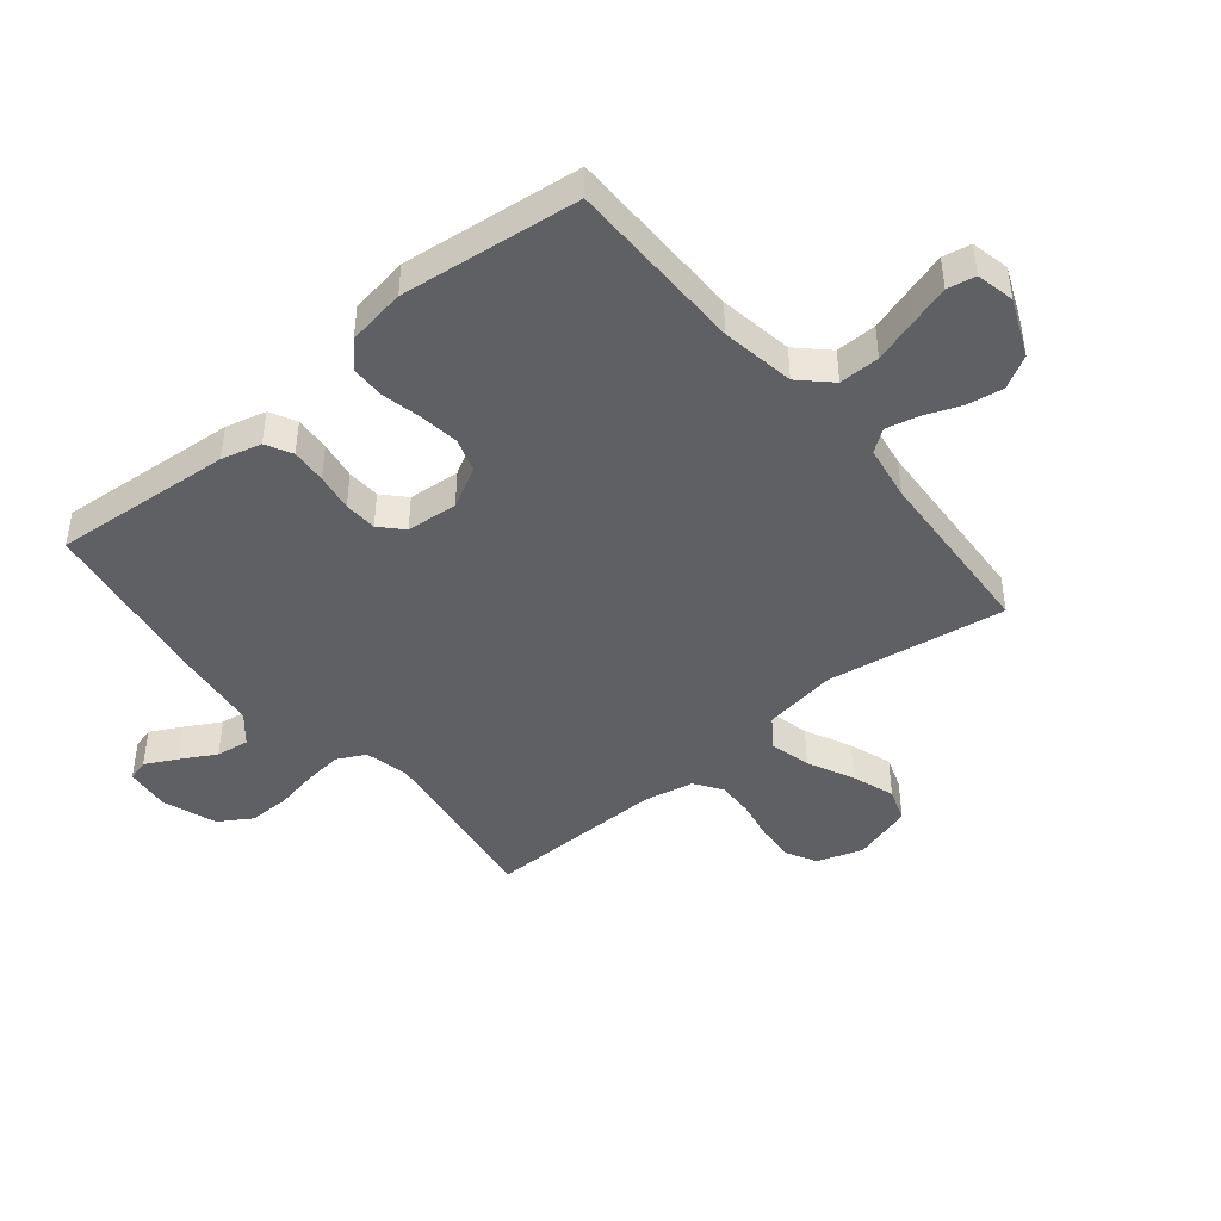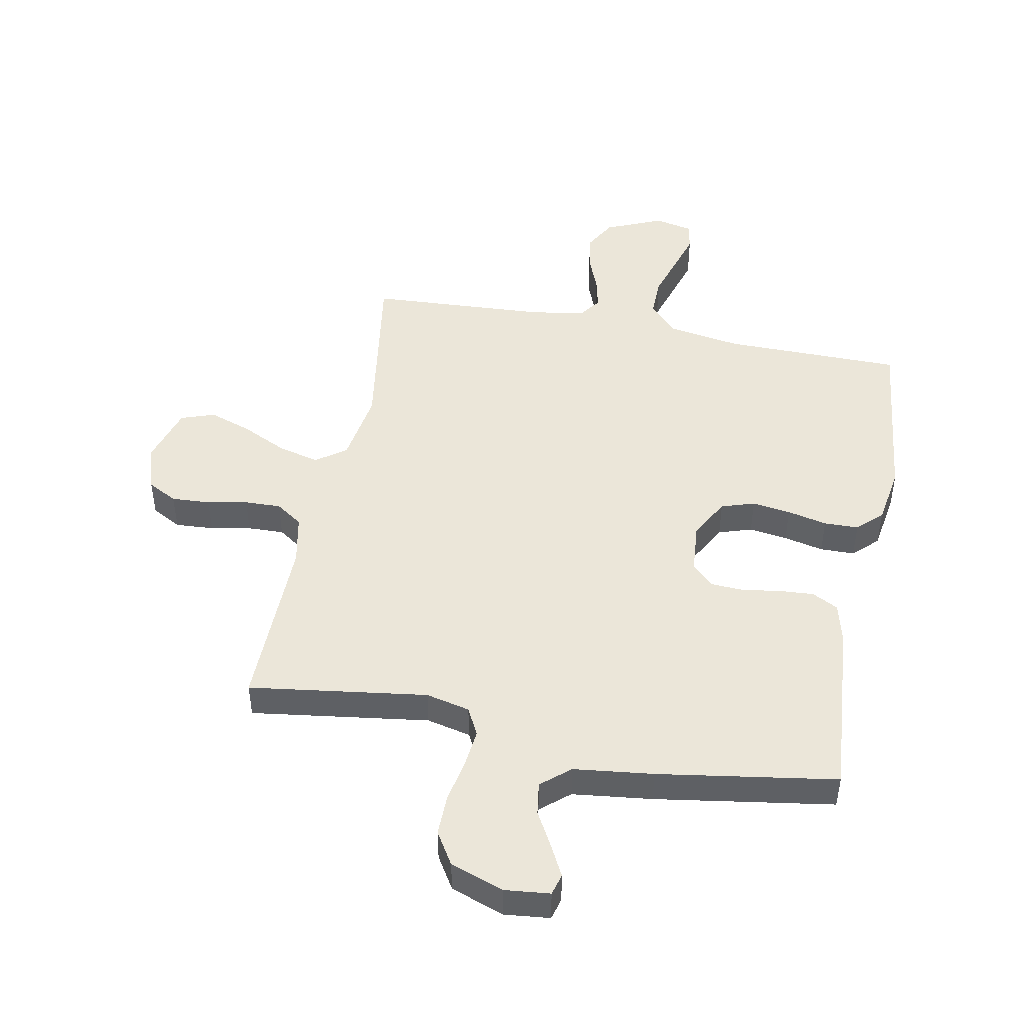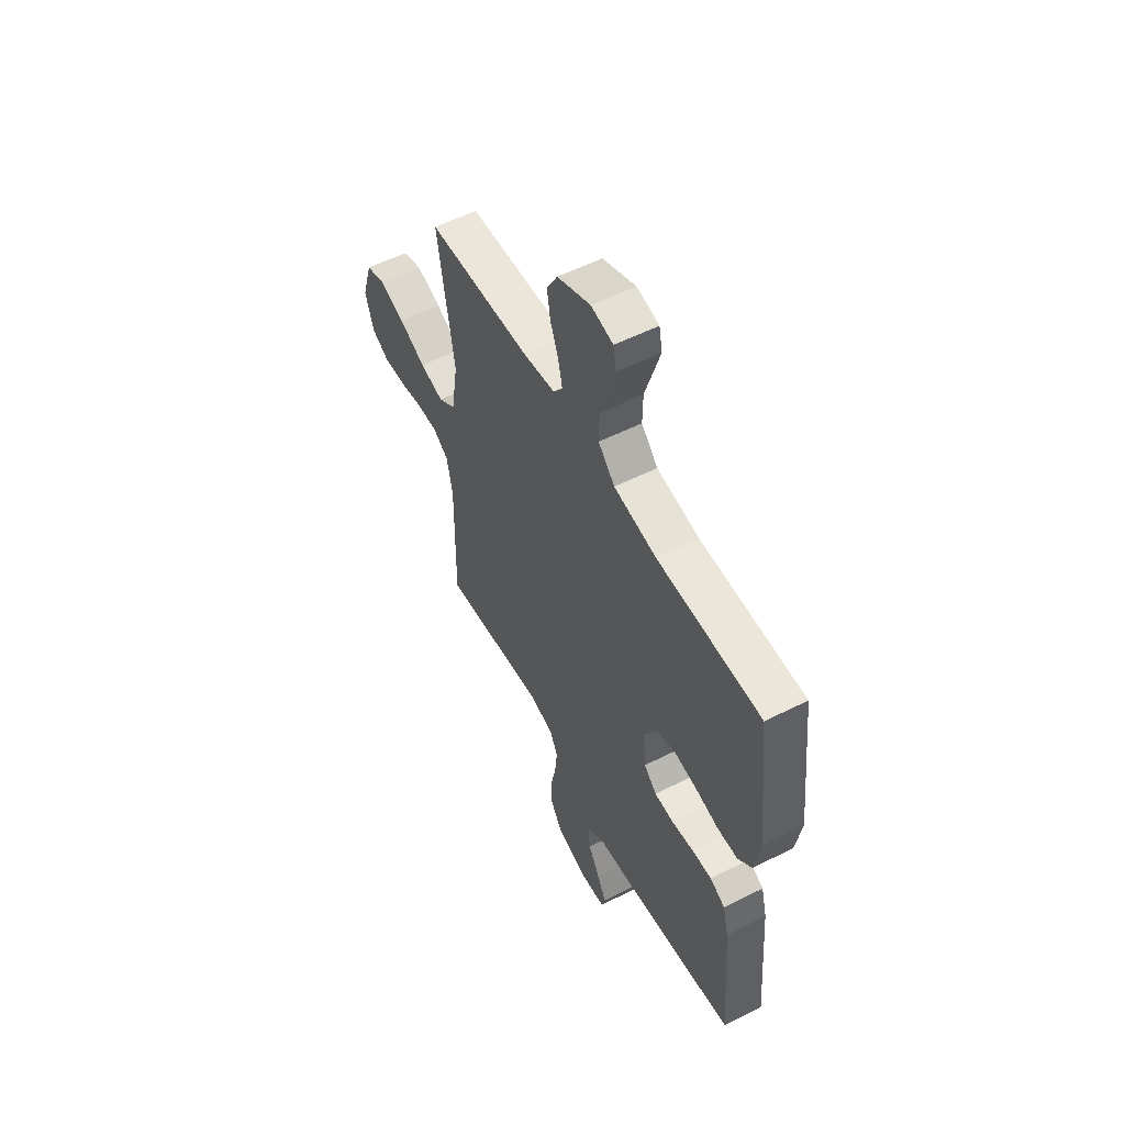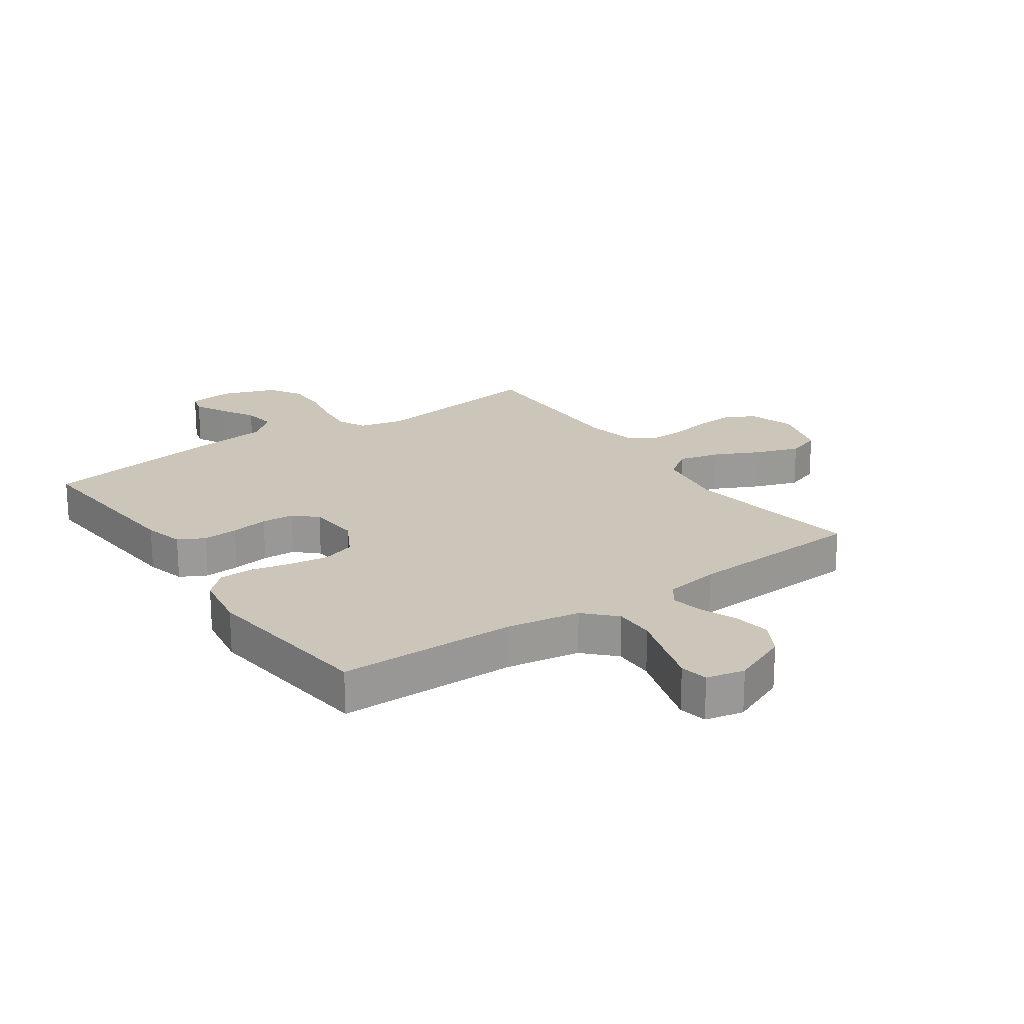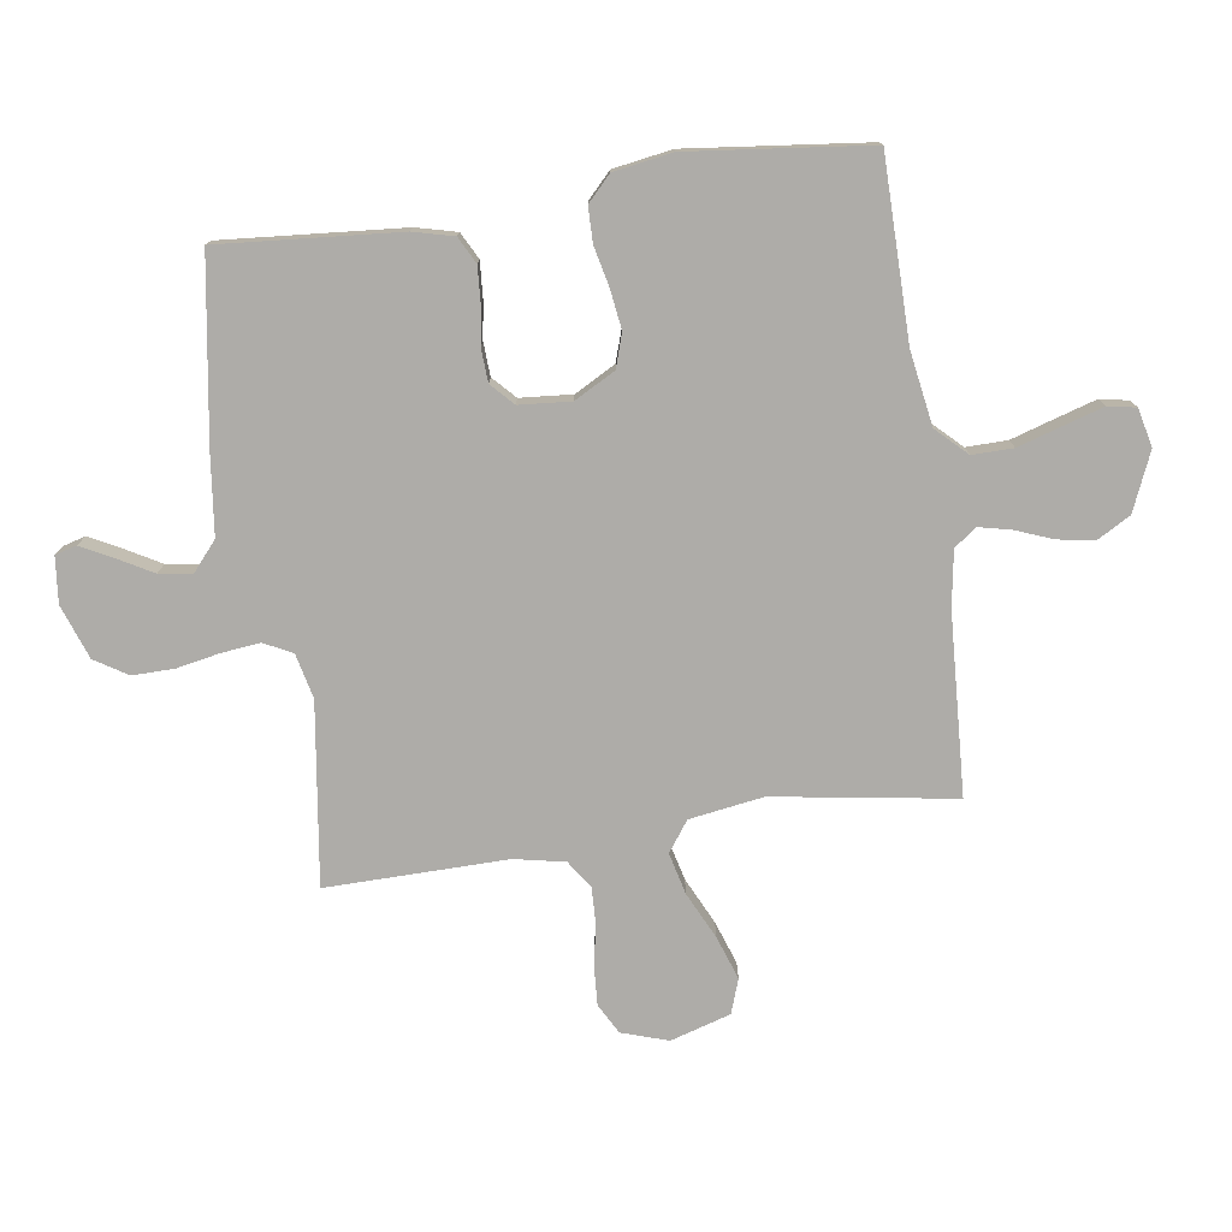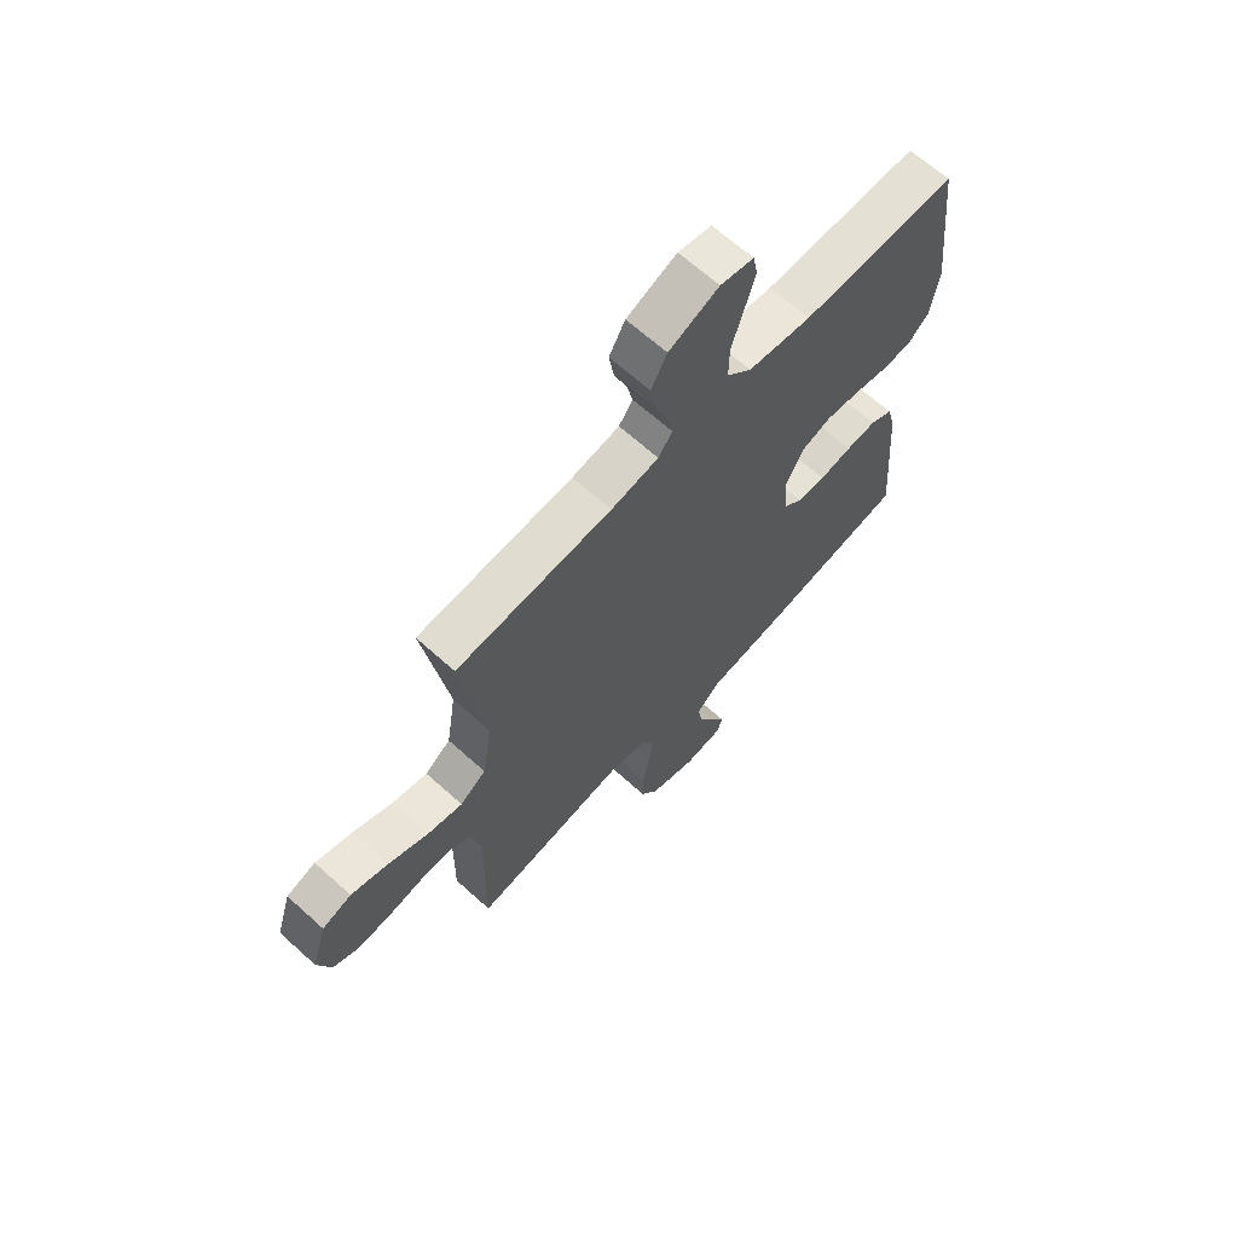
<metadata>
{"format":"obj","ext":"obj","renderer":"f3d","projection":"perspective","resolution":1024,"background":"white","views":[{"elev":-44.5,"azim":-50.6,"up":"+Y"},{"elev":47.2,"azim":-169.0,"up":"+Y"},{"elev":55.9,"azim":-117.9,"up":"+Z"},{"elev":20.9,"azim":-34.8,"up":"+Y"},{"elev":-76.8,"azim":-81.7,"up":"+Y"},{"elev":66.4,"azim":132.1,"up":"+Z"}]}
</metadata>
<code>
v -0.5 0.07 -0.5
v -0.476 0.07 -0.2
v -0.459 0.07 -0.133
v -0.415 0.07 -0.11
v -0.356 0.07 -0.114
v -0.293 0.07 -0.124
v -0.238 0.07 -0.121
v -0.201 0.07 -0.086
v -0.194 0.07 0
v -0.231 0.07 0.068
v -0.287 0.07 0.086
v -0.352 0.07 0.077
v -0.419 0.07 0.062
v -0.477 0.07 0.063
v -0.518 0.07 0.102
v -0.534 0.07 0.2
v -0.5 0.07 0.5
v -0.2 0.07 0.502
v -0.077 0.07 0.522
v -0.029 0.07 0.572
v -0.03 0.07 0.64
v -0.053 0.07 0.714
v -0.073 0.07 0.78
v -0.064 0.07 0.827
v 0 0.07 0.841
v 0.096 0.07 0.8
v 0.127 0.07 0.745
v 0.117 0.07 0.684
v 0.093 0.07 0.622
v 0.081 0.07 0.569
v 0.108 0.07 0.532
v 0.2 0.07 0.517
v 0.5 0.07 0.5
v 0.453 0.07 0.2
v 0.472 0.07 0.077
v 0.522 0.07 0.041
v 0.591 0.07 0.058
v 0.668 0.07 0.095
v 0.74 0.07 0.12
v 0.797 0.07 0.1
v 0.827 0.07 0
v 0.802 0.07 -0.077
v 0.752 0.07 -0.104
v 0.687 0.07 -0.1
v 0.619 0.07 -0.087
v 0.558 0.07 -0.085
v 0.513 0.07 -0.116
v 0.496 0.07 -0.2
v 0.5 0.07 -0.5
v 0.2 0.07 -0.458
v 0.126 0.07 -0.475
v 0.102 0.07 -0.522
v 0.109 0.07 -0.586
v 0.123 0.07 -0.658
v 0.124 0.07 -0.727
v 0.09 0.07 -0.782
v 0 0.07 -0.814
v -0.076 0.07 -0.806
v -0.086 0.07 -0.77
v -0.059 0.07 -0.718
v -0.026 0.07 -0.659
v -0.018 0.07 -0.604
v -0.066 0.07 -0.563
v -0.2 0.07 -0.547
v -0.5 0 -0.5
v -0.476 0 -0.2
v -0.459 0 -0.133
v -0.415 0 -0.11
v -0.356 0 -0.114
v -0.293 0 -0.124
v -0.238 0 -0.121
v -0.201 0 -0.086
v -0.194 0 0
v -0.231 0 0.068
v -0.287 0 0.086
v -0.352 0 0.077
v -0.419 0 0.062
v -0.477 0 0.063
v -0.518 0 0.102
v -0.534 0 0.2
v -0.5 0 0.5
v -0.2 0 0.502
v -0.077 0 0.522
v -0.029 0 0.572
v -0.03 0 0.64
v -0.053 0 0.714
v -0.073 0 0.78
v -0.064 0 0.827
v 0 0 0.841
v 0.096 0 0.8
v 0.127 0 0.745
v 0.117 0 0.684
v 0.093 0 0.622
v 0.081 0 0.569
v 0.108 0 0.532
v 0.2 0 0.517
v 0.5 0 0.5
v 0.453 0 0.2
v 0.472 0 0.077
v 0.522 0 0.041
v 0.591 0 0.058
v 0.668 0 0.095
v 0.74 0 0.12
v 0.797 0 0.1
v 0.827 0 0
v 0.802 0 -0.077
v 0.752 0 -0.104
v 0.687 0 -0.1
v 0.619 0 -0.087
v 0.558 0 -0.085
v 0.513 0 -0.116
v 0.496 0 -0.2
v 0.5 0 -0.5
v 0.2 0 -0.458
v 0.126 0 -0.475
v 0.102 0 -0.522
v 0.109 0 -0.586
v 0.123 0 -0.658
v 0.124 0 -0.727
v 0.09 0 -0.782
v 0 0 -0.814
v -0.076 0 -0.806
v -0.086 0 -0.77
v -0.059 0 -0.718
v -0.026 0 -0.659
v -0.018 0 -0.604
v -0.066 0 -0.563
v -0.2 0 -0.547
f 4 5 6
f 3 4 6
f 2 3 6
f 1 2 6
f 64 1 6
f 63 64 6
f 62 63 6 7
f 59 60 61
f 58 59 61
f 57 58 61
f 56 57 61
f 55 56 61
f 54 55 61
f 53 54 61
f 52 53 61 62
f 62 7 8
f 52 62 8
f 51 52 8
f 48 49 50
f 51 8 9
f 50 51 9
f 48 50 9
f 47 48 9
f 43 44 45
f 42 43 45
f 41 42 45
f 40 41 45
f 39 40 45
f 38 39 45
f 37 38 45
f 36 37 45 46
f 47 9 10
f 46 47 10
f 36 46 10
f 35 36 10
f 32 33 34
f 35 10 11
f 34 35 11
f 32 34 11
f 31 32 11
f 27 28 29
f 26 27 29
f 25 26 29
f 24 25 29
f 23 24 29
f 22 23 29
f 21 22 29
f 20 21 29 30
f 31 11 12
f 30 31 12
f 20 30 12
f 19 20 12
f 16 17 18
f 16 18 19
f 15 16 19
f 14 15 19
f 13 14 19
f 12 13 19
f 70 69 68
f 70 68 67
f 70 67 66
f 70 66 65
f 70 65 128
f 70 128 127
f 71 70 127 126
f 125 124 123
f 125 123 122
f 125 122 121
f 125 121 120
f 125 120 119
f 125 119 118
f 125 118 117
f 126 125 117 116
f 72 71 126
f 72 126 116
f 72 116 115
f 114 113 112
f 73 72 115
f 73 115 114
f 73 114 112
f 73 112 111
f 109 108 107
f 109 107 106
f 109 106 105
f 109 105 104
f 109 104 103
f 109 103 102
f 109 102 101
f 110 109 101 100
f 74 73 111
f 74 111 110
f 74 110 100
f 74 100 99
f 98 97 96
f 75 74 99
f 75 99 98
f 75 98 96
f 75 96 95
f 93 92 91
f 93 91 90
f 93 90 89
f 93 89 88
f 93 88 87
f 93 87 86
f 93 86 85
f 94 93 85 84
f 76 75 95
f 76 95 94
f 76 94 84
f 76 84 83
f 82 81 80
f 83 82 80
f 83 80 79
f 83 79 78
f 83 78 77
f 83 77 76
f 1 65 66 2
f 2 66 67 3
f 3 67 68 4
f 4 68 69 5
f 5 69 70 6
f 6 70 71 7
f 7 71 72 8
f 8 72 73 9
f 9 73 74 10
f 10 74 75 11
f 11 75 76 12
f 12 76 77 13
f 13 77 78 14
f 14 78 79 15
f 15 79 80 16
f 16 80 81 17
f 17 81 82 18
f 18 82 83 19
f 19 83 84 20
f 20 84 85 21
f 21 85 86 22
f 22 86 87 23
f 23 87 88 24
f 24 88 89 25
f 25 89 90 26
f 26 90 91 27
f 27 91 92 28
f 28 92 93 29
f 29 93 94 30
f 30 94 95 31
f 31 95 96 32
f 32 96 97 33
f 33 97 98 34
f 34 98 99 35
f 35 99 100 36
f 36 100 101 37
f 37 101 102 38
f 38 102 103 39
f 39 103 104 40
f 40 104 105 41
f 41 105 106 42
f 42 106 107 43
f 43 107 108 44
f 44 108 109 45
f 45 109 110 46
f 46 110 111 47
f 47 111 112 48
f 48 112 113 49
f 49 113 114 50
f 50 114 115 51
f 51 115 116 52
f 52 116 117 53
f 53 117 118 54
f 54 118 119 55
f 55 119 120 56
f 56 120 121 57
f 57 121 122 58
f 58 122 123 59
f 59 123 124 60
f 60 124 125 61
f 61 125 126 62
f 62 126 127 63
f 63 127 128 64
f 64 128 65 1

</code>
